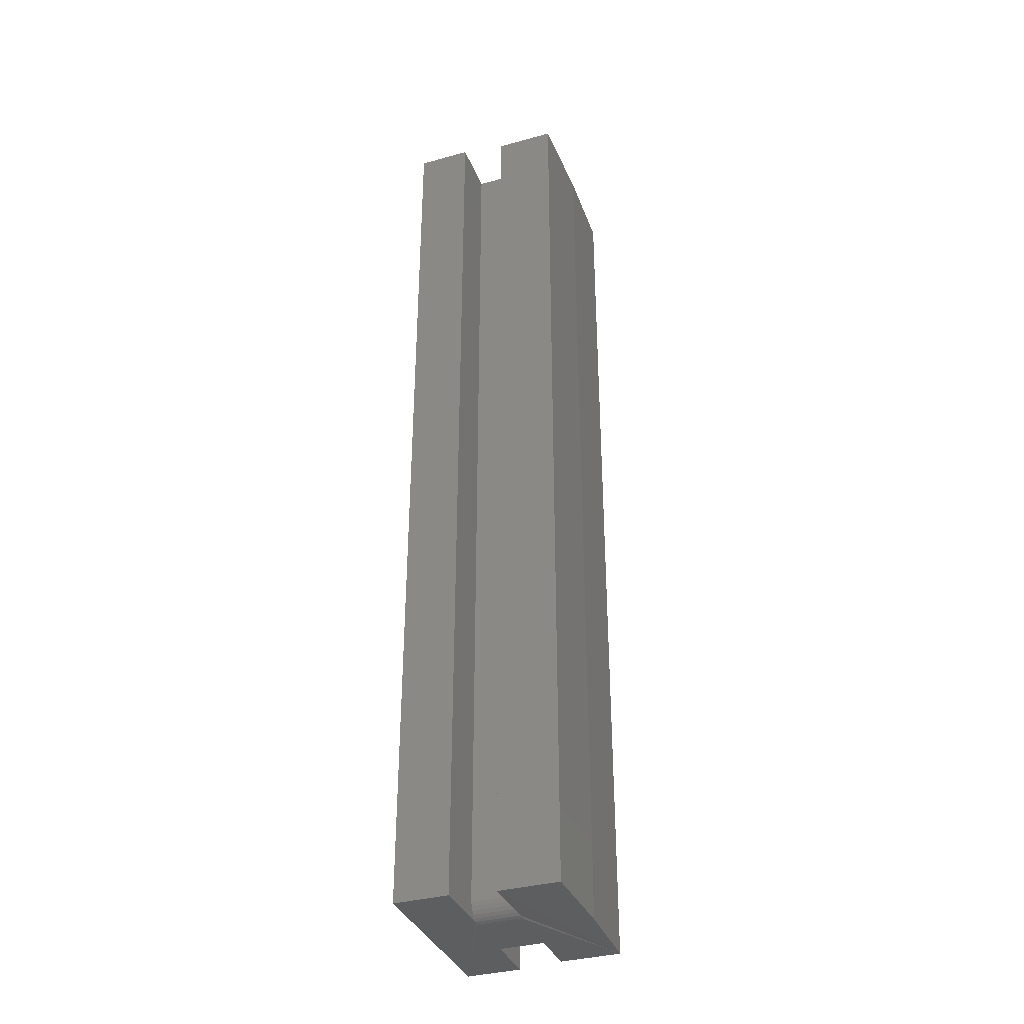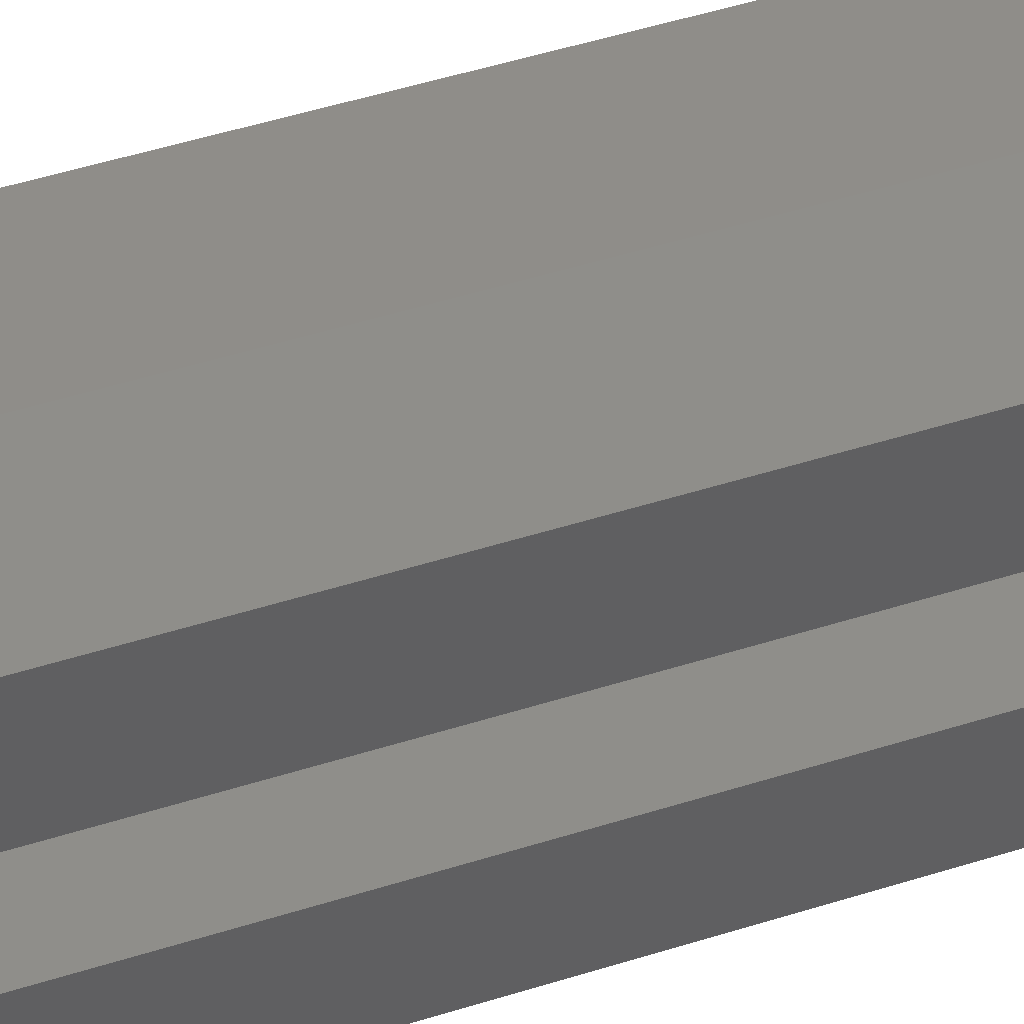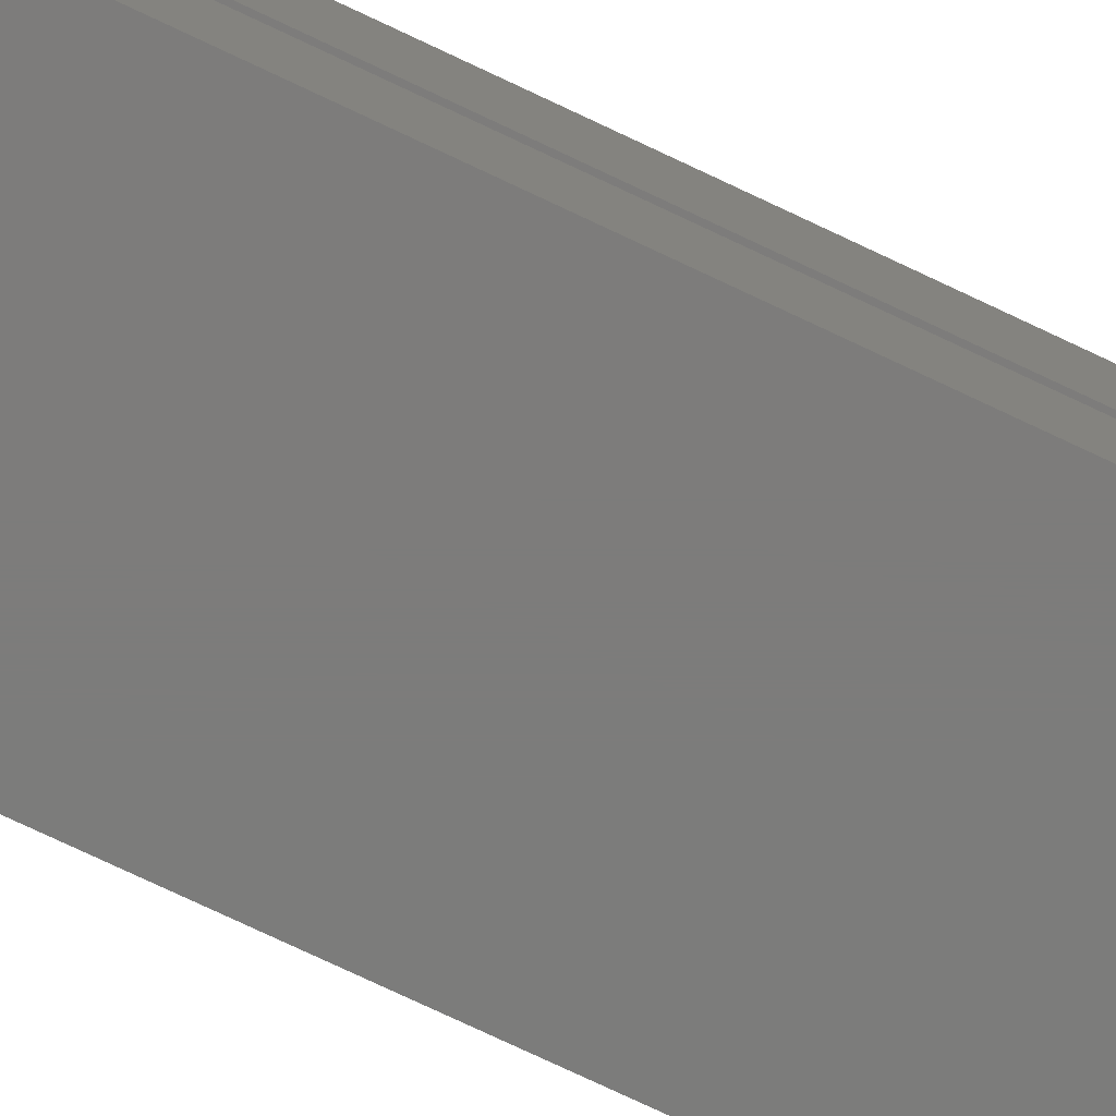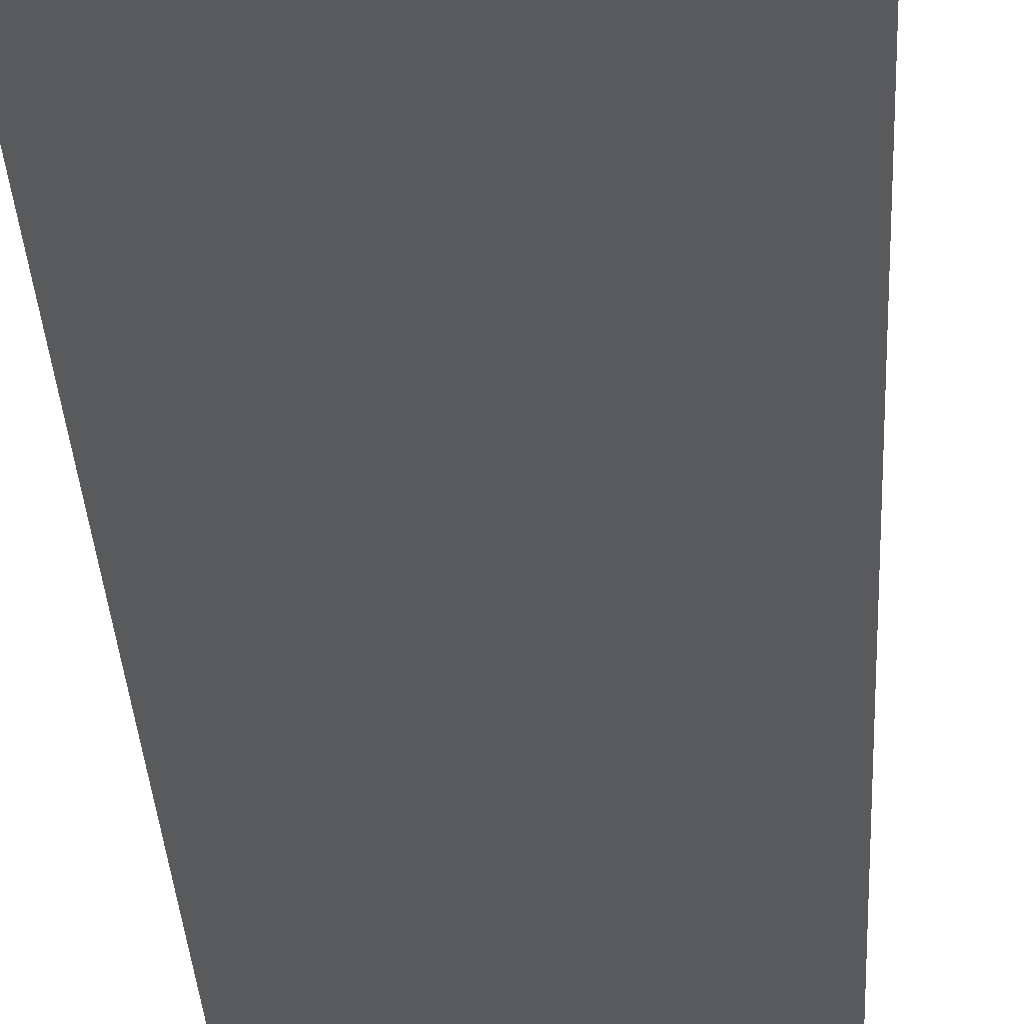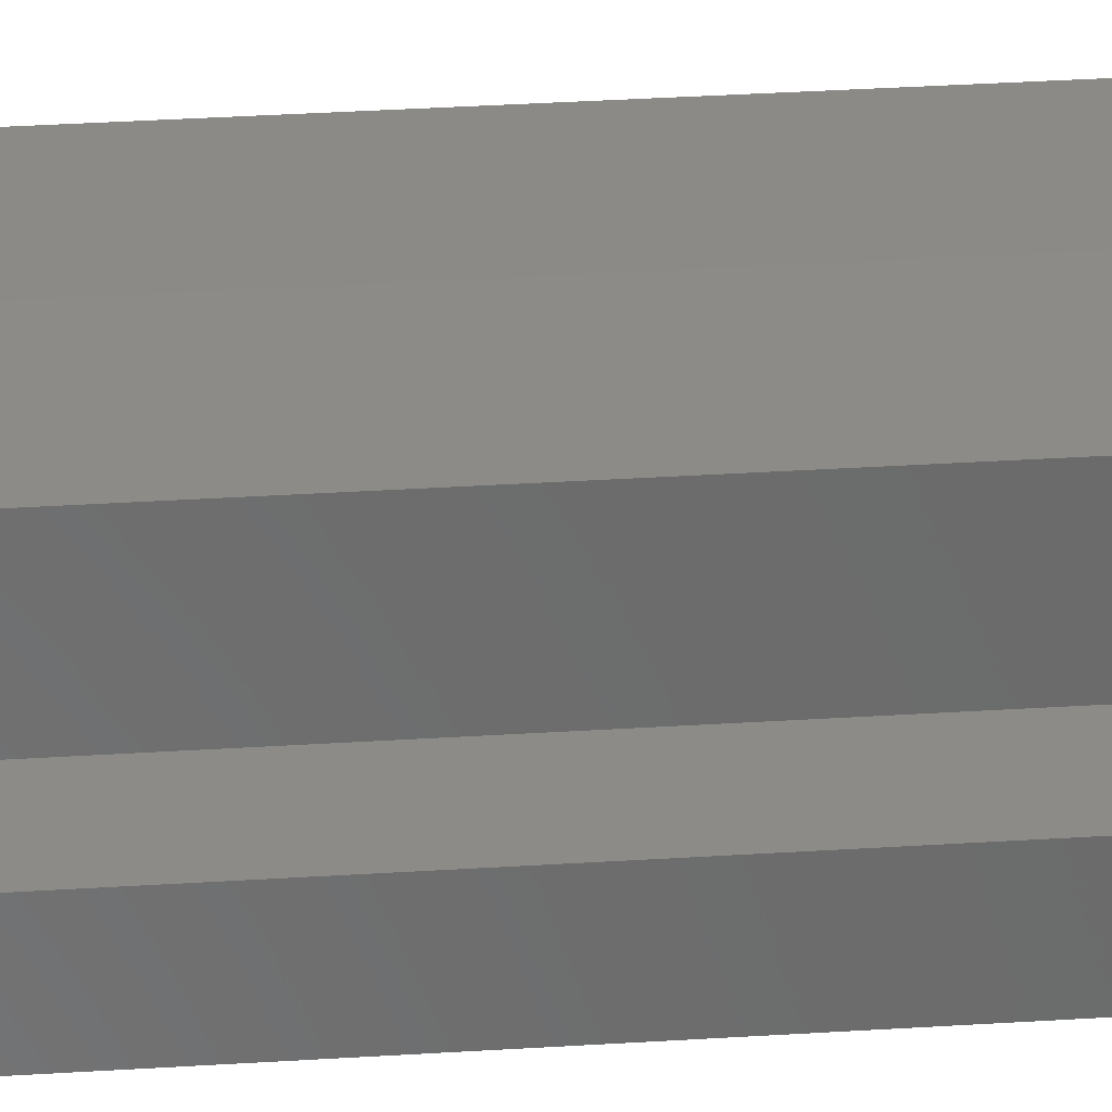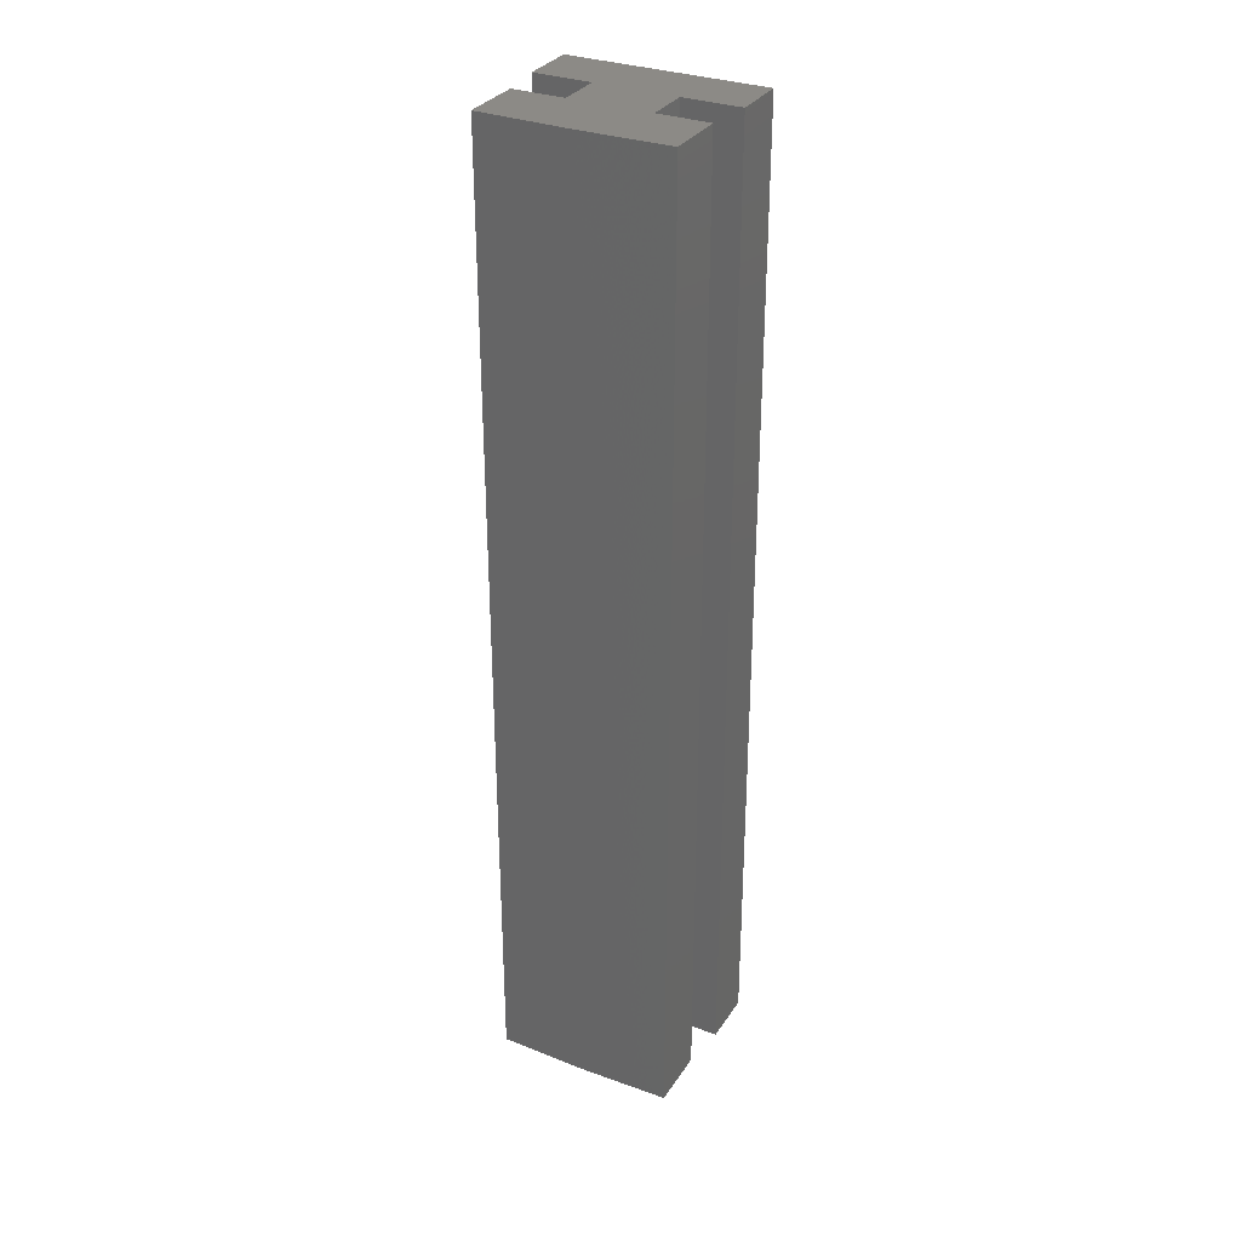
<metadata>
{"format":"stl","ext":"stl","renderer":"f3d","projection":"perspective","resolution":1024,"background":"white","views":[{"elev":-35.7,"azim":-70.1,"up":"+Y"},{"elev":42.5,"azim":-111.5,"up":"+Z"},{"elev":-75.7,"azim":64.7,"up":"+Z"},{"elev":-22.6,"azim":-178.0,"up":"+Z"},{"elev":32.8,"azim":-95.1,"up":"+Z"},{"elev":31.9,"azim":27.8,"up":"+Y"}]}
</metadata>
<code>
# stl→obj: 44 verts, 84 faces
v -0.07812 2.635e-18 -0.0125
v -0.07812 0 -0.05469
v -0.07812 -0.75 -0.0125
v -0.07812 -0.75 -0.05469
v -0.07344 7.969e-18 0.06875
v -0.07344 5.042e-18 0.02187
v -0.07344 -0.75 0.06875
v -0.07344 -0.75 0.02187
v -0.003125 -0.75 -0.05469
v 0.06563 -0.75 0.06875
v -0.003125 -0.75 0.07031
v -0.02473 -0.7488 0.02187
v -0.0218 -0.7497 0.02187
v -0.01875 -0.75 0.02187
v 0.02656 -0.75 0.02187
v 0.06563 -0.75 0.02187
v 0.07031 -0.75 -0.05469
v 0.07031 -0.75 -0.0125
v 0.02656 -0.75 -0.0125
v -0.01875 -0.75 -0.0125
v -0.0218 -0.7497 -0.0125
v -0.02473 -0.7488 -0.0125
v -0.03438 7.21e-18 0.02187
v -0.03438 5.063e-18 -0.0125
v -0.03438 -0.7344 0.02187
v -0.03438 -0.7344 -0.0125
v -0.02743 -0.7474 -0.0125
v -0.0298 -0.7454 -0.0125
v -0.03174 -0.7431 -0.0125
v -0.03319 -0.7404 -0.0125
v -0.03407 -0.7374 -0.0125
v -0.03407 -0.7374 0.02187
v -0.03319 -0.7404 0.02187
v -0.03174 -0.7431 0.02187
v -0.0298 -0.7454 0.02187
v -0.02743 -0.7474 0.02187
v -0.003125 1.197e-17 0.07031
v -0.003125 4.163e-18 -0.05469
v 0.07031 1.087e-17 -0.0125
v 0.07031 8.24e-18 -0.05469
v 0.06563 1.569e-17 0.06875
v 0.06563 1.276e-17 0.02187
v 0.02656 1.059e-17 0.02187
v 0.02656 8.446e-18 -0.0125
f 1 2 3
f 3 2 4
f 5 6 7
f 7 6 8
f 9 3 4
f 10 11 7
f 10 7 8
f 10 8 12
f 10 12 13
f 10 13 14
f 10 14 15
f 10 15 16
f 17 18 19
f 17 19 20
f 17 20 21
f 17 21 22
f 17 22 3
f 17 3 9
f 20 19 14
f 14 19 15
f 23 24 25
f 25 24 26
f 3 22 27
f 3 27 28
f 3 28 29
f 3 29 30
f 3 30 31
f 3 31 26
f 3 26 24
f 3 24 1
f 25 6 23
f 8 6 25
f 8 25 32
f 8 32 33
f 8 33 34
f 8 34 35
f 8 35 36
f 8 36 12
f 37 5 11
f 11 5 7
f 2 38 4
f 4 38 9
f 25 26 32
f 32 26 31
f 32 31 33
f 33 31 30
f 33 30 34
f 34 30 29
f 34 29 35
f 35 29 28
f 35 28 36
f 36 28 27
f 36 27 12
f 12 27 22
f 12 22 13
f 13 22 21
f 13 21 14
f 14 21 20
f 39 40 38
f 41 42 43
f 41 43 23
f 41 23 6
f 41 6 5
f 41 5 37
f 2 1 24
f 2 24 44
f 2 44 39
f 2 39 38
f 24 23 44
f 44 23 43
f 41 37 10
f 10 37 11
f 42 41 16
f 16 41 10
f 43 42 15
f 15 42 16
f 44 43 19
f 19 43 15
f 39 44 18
f 18 44 19
f 40 39 17
f 17 39 18
f 38 40 9
f 9 40 17

</code>
